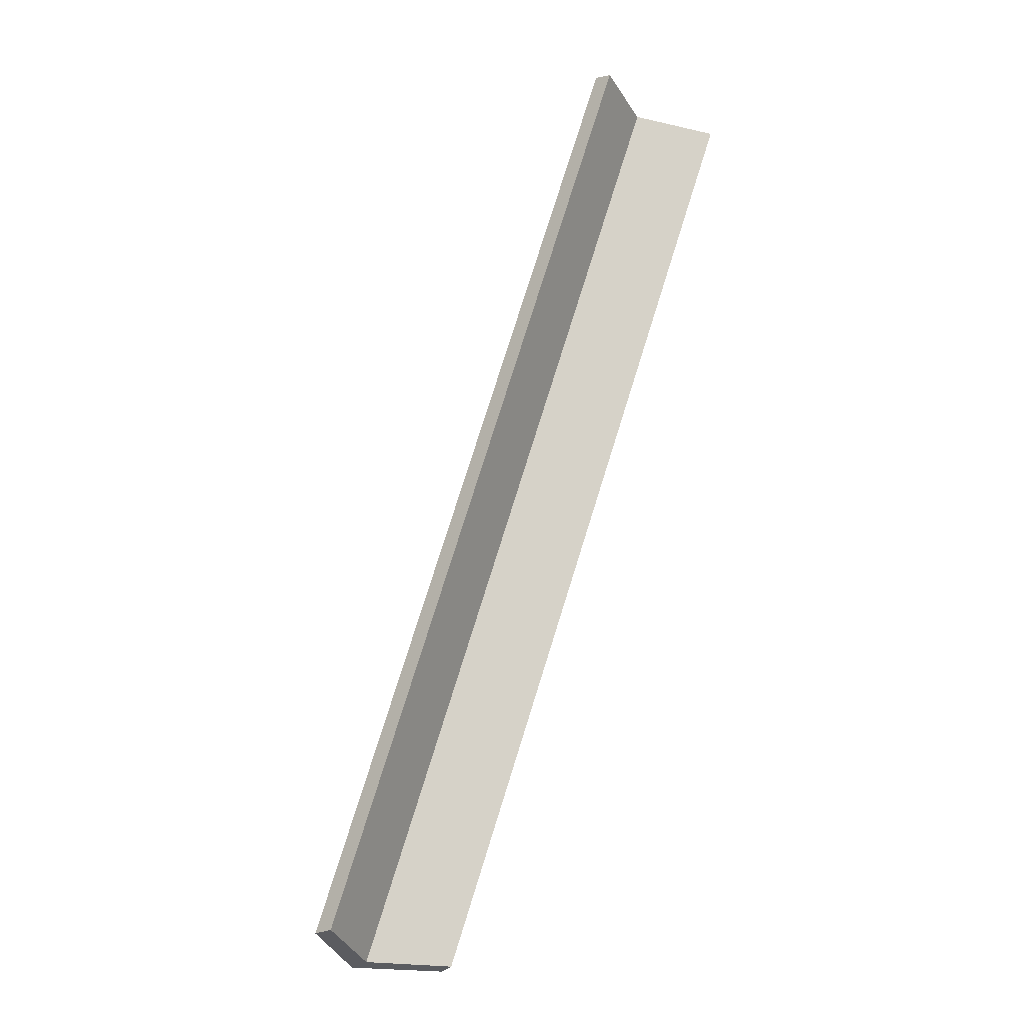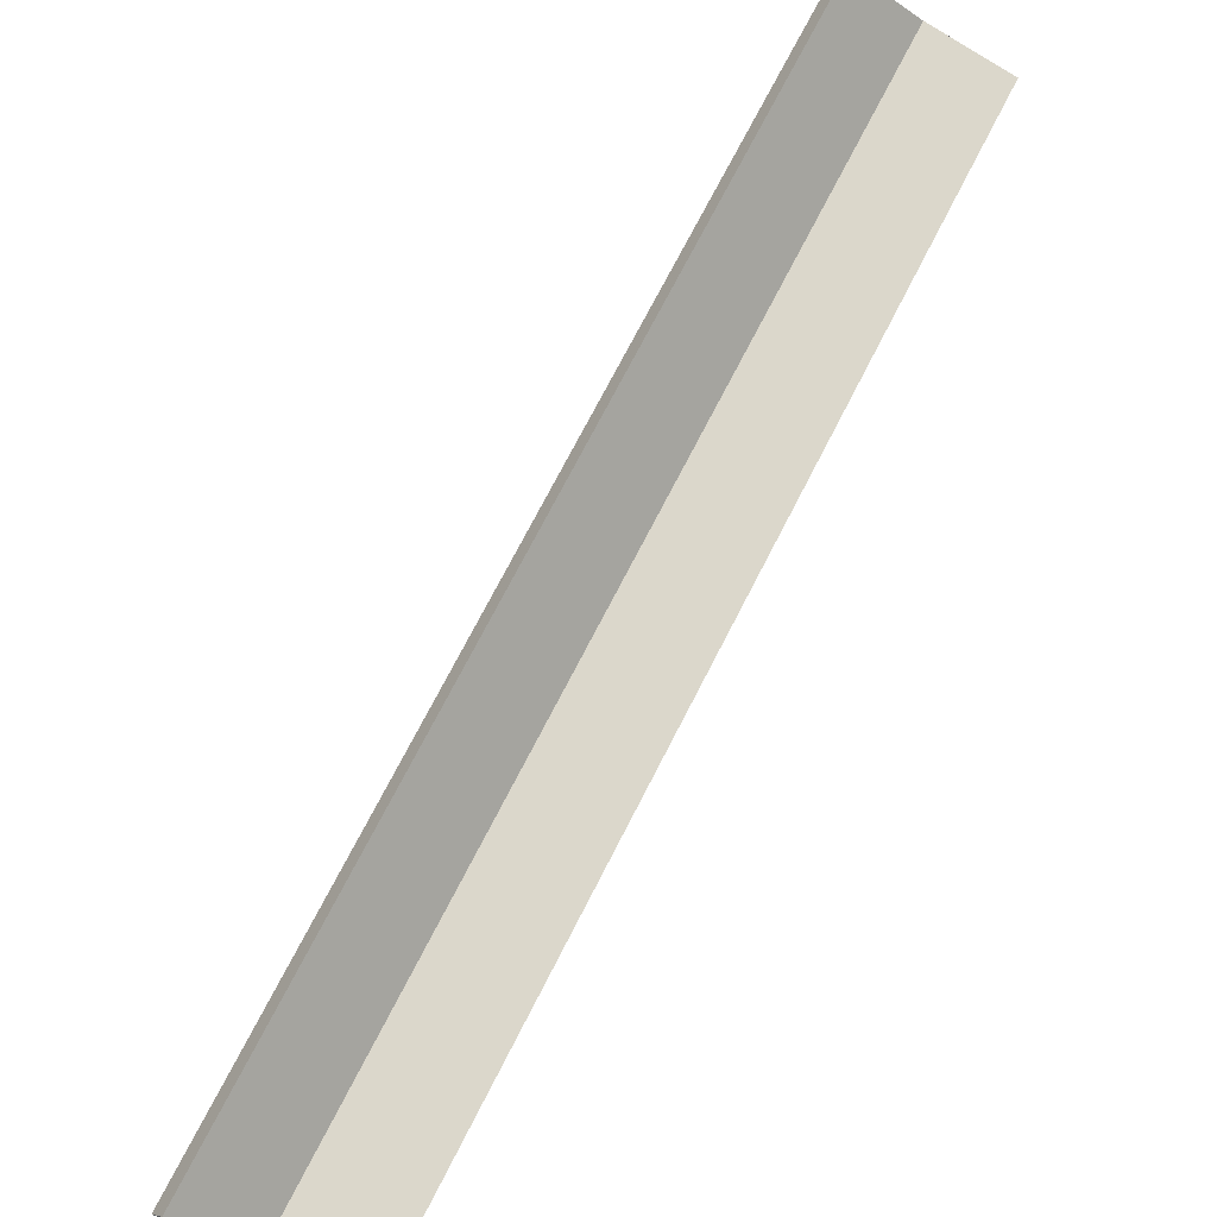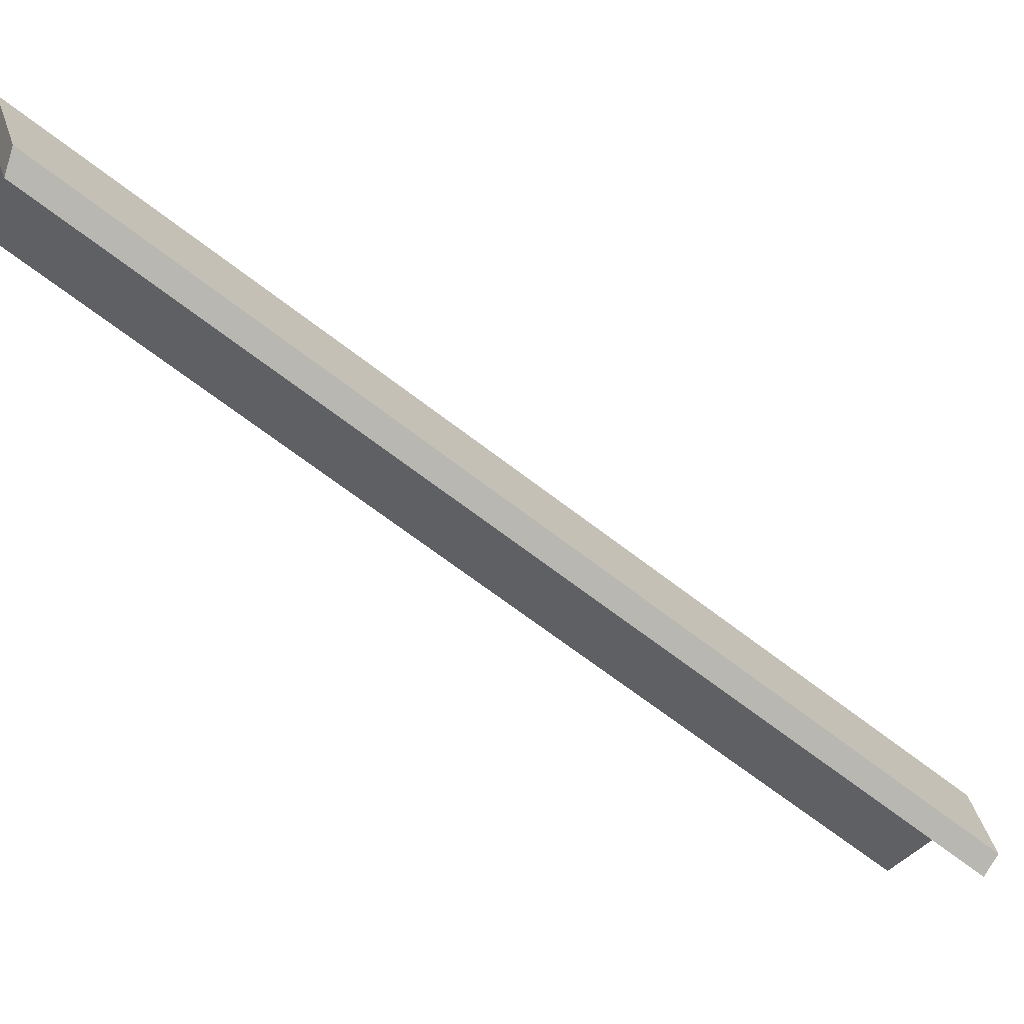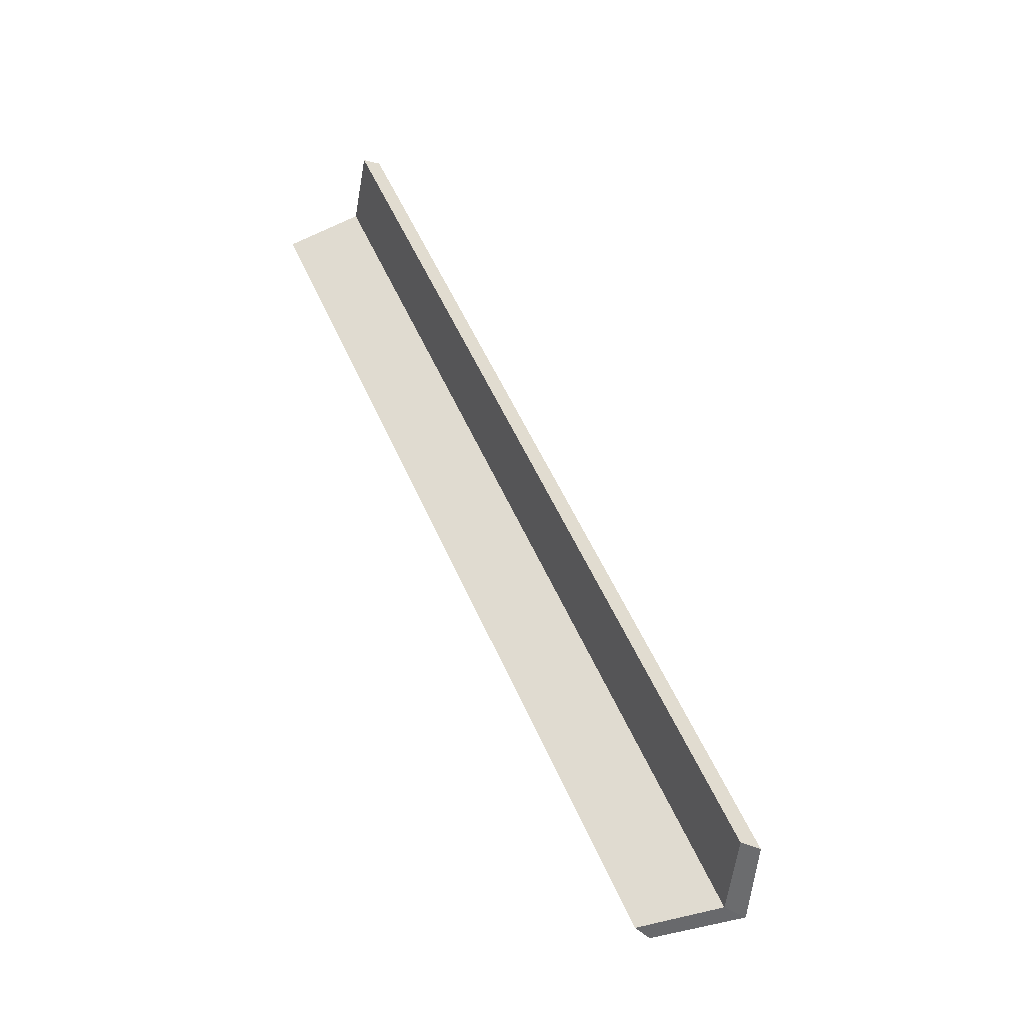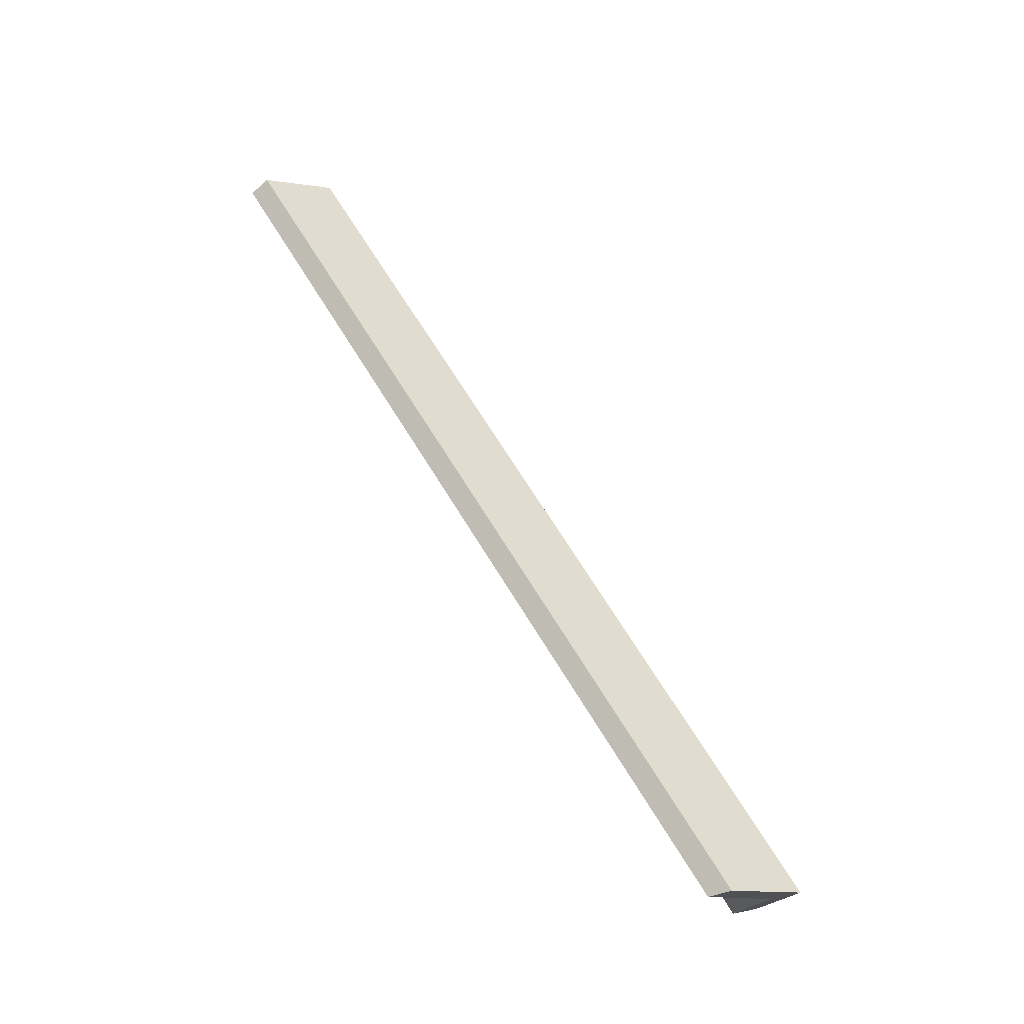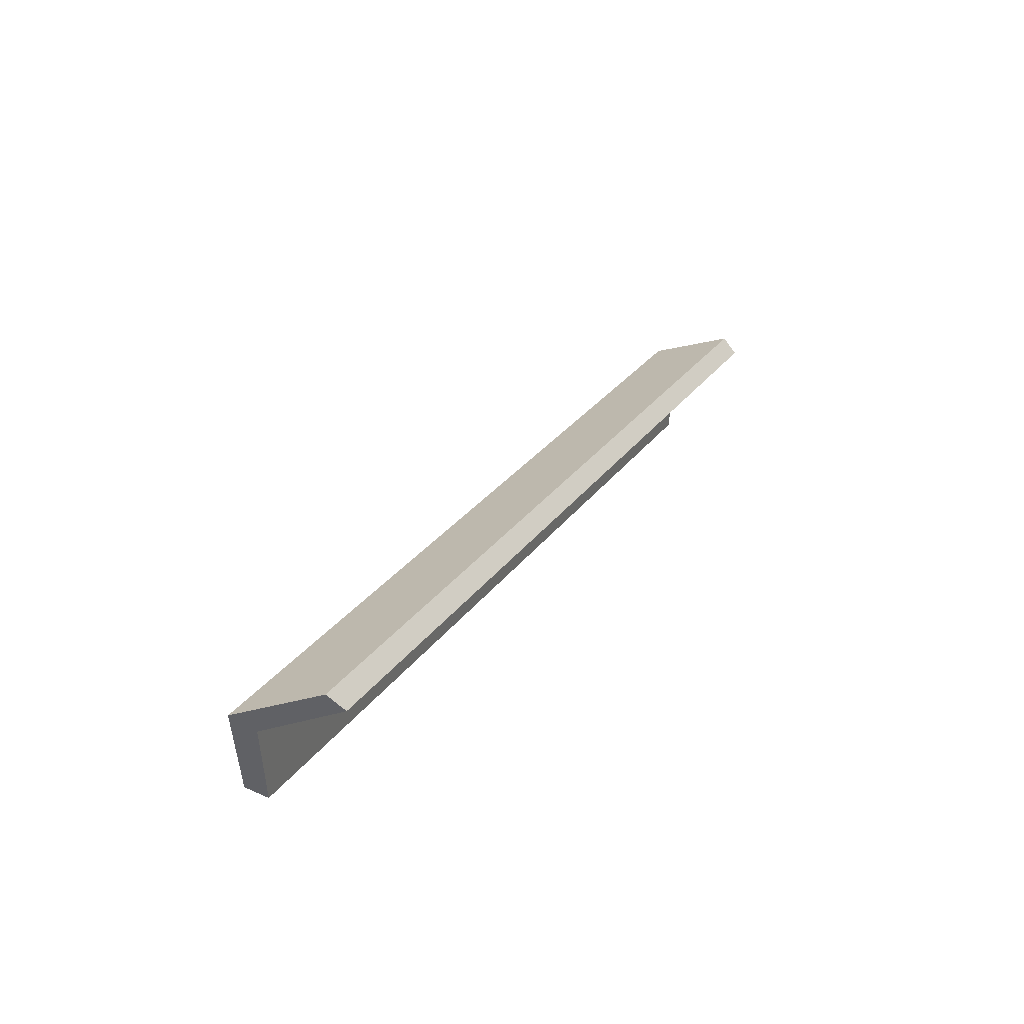
<metadata>
{"format":"obj","ext":"obj","renderer":"f3d","projection":"perspective","resolution":1024,"background":"white","views":[{"elev":-39.4,"azim":-34.8,"up":"+Z"},{"elev":-72.4,"azim":147.8,"up":"+Y"},{"elev":-5.7,"azim":-114.5,"up":"+Y"},{"elev":-56.9,"azim":49.7,"up":"+Z"},{"elev":-18.6,"azim":105.9,"up":"+Z"},{"elev":-46.1,"azim":-122.7,"up":"+Z"}]}
</metadata>
<code>
v -154 88.94 1.523
v -154 -12.4 166.2
v -138.9 -3.036 170.6
v -138.9 99.86 2.596
v -123.9 -12.4 166.2
v -123.9 88.94 1.523
v -153.1 -16.1 163.8
v -138.9 -7.986 168
v -138.9 94.12 1.555
v -153.1 84.29 0.6006
v -124.6 84.29 0.6006
v -124.6 -16.2 163.8
g canopy_brick_upper
f 1 2 3 4
f 4 3 5 6
f 2 7 8 3
f 4 9 10 1
f 2 1 10 7
f 8 9 11 12
f 12 11 6 5
f 7 10 9 8
f 3 8 12 5
f 6 11 9 4

</code>
